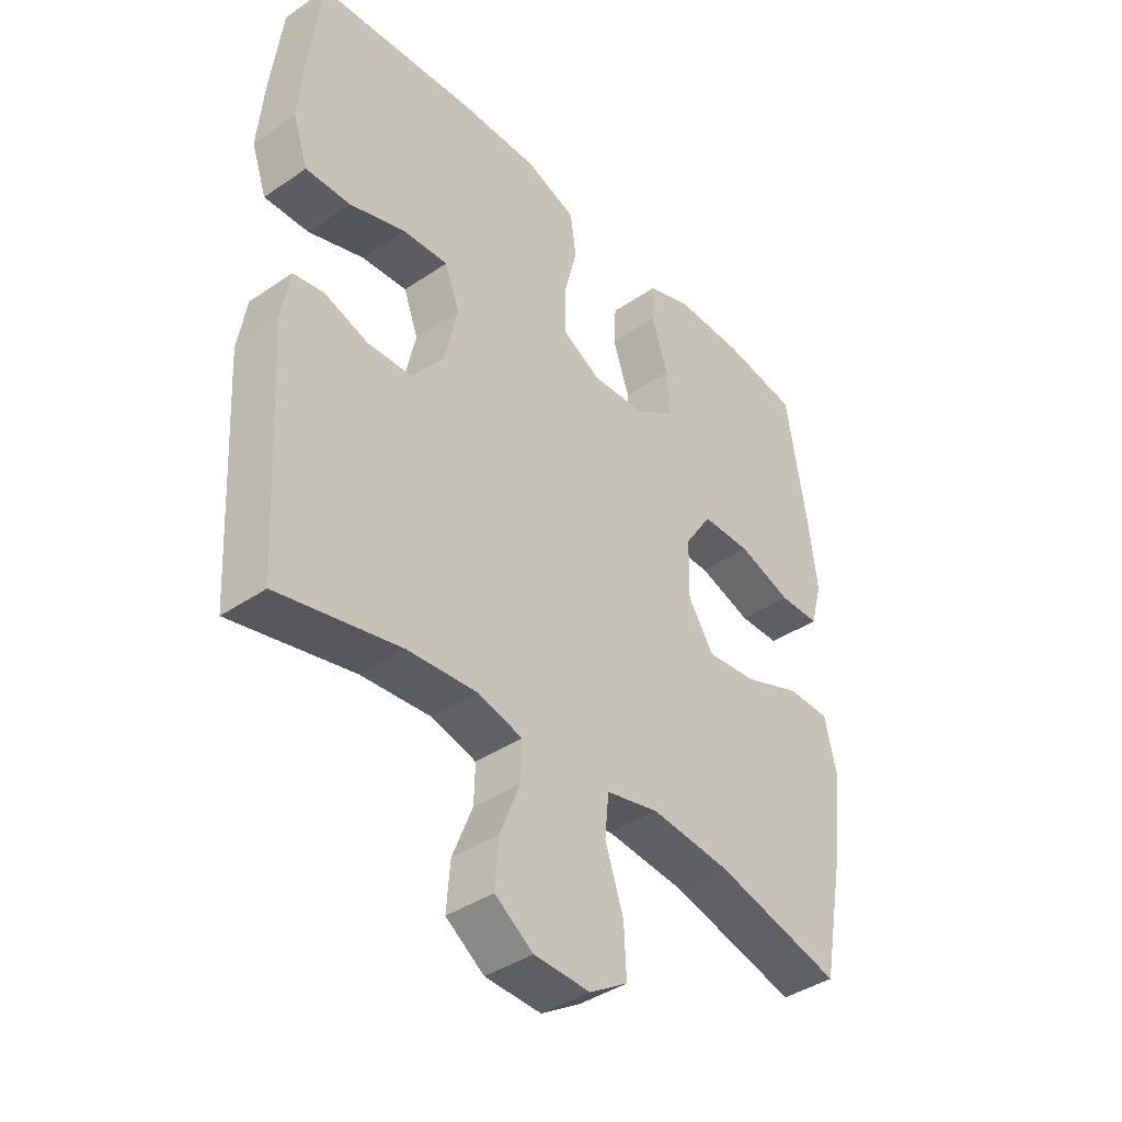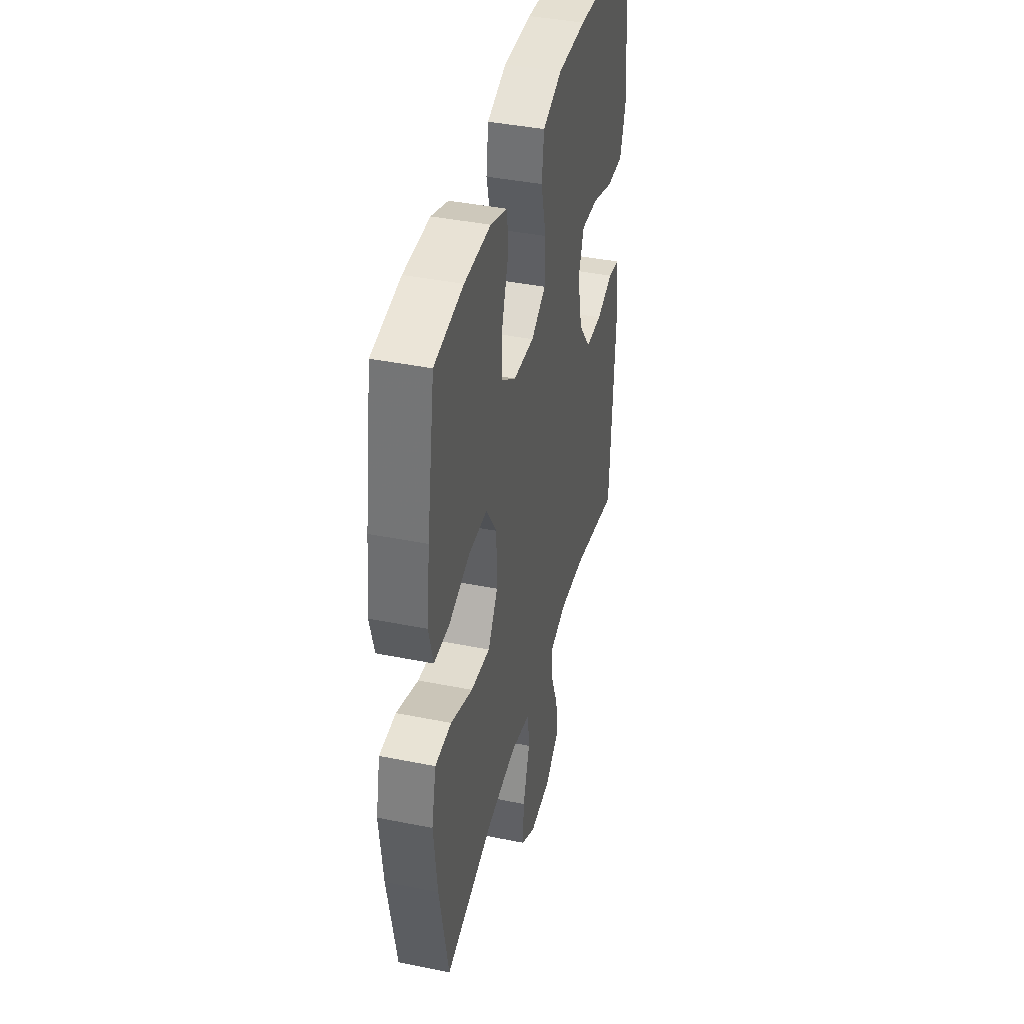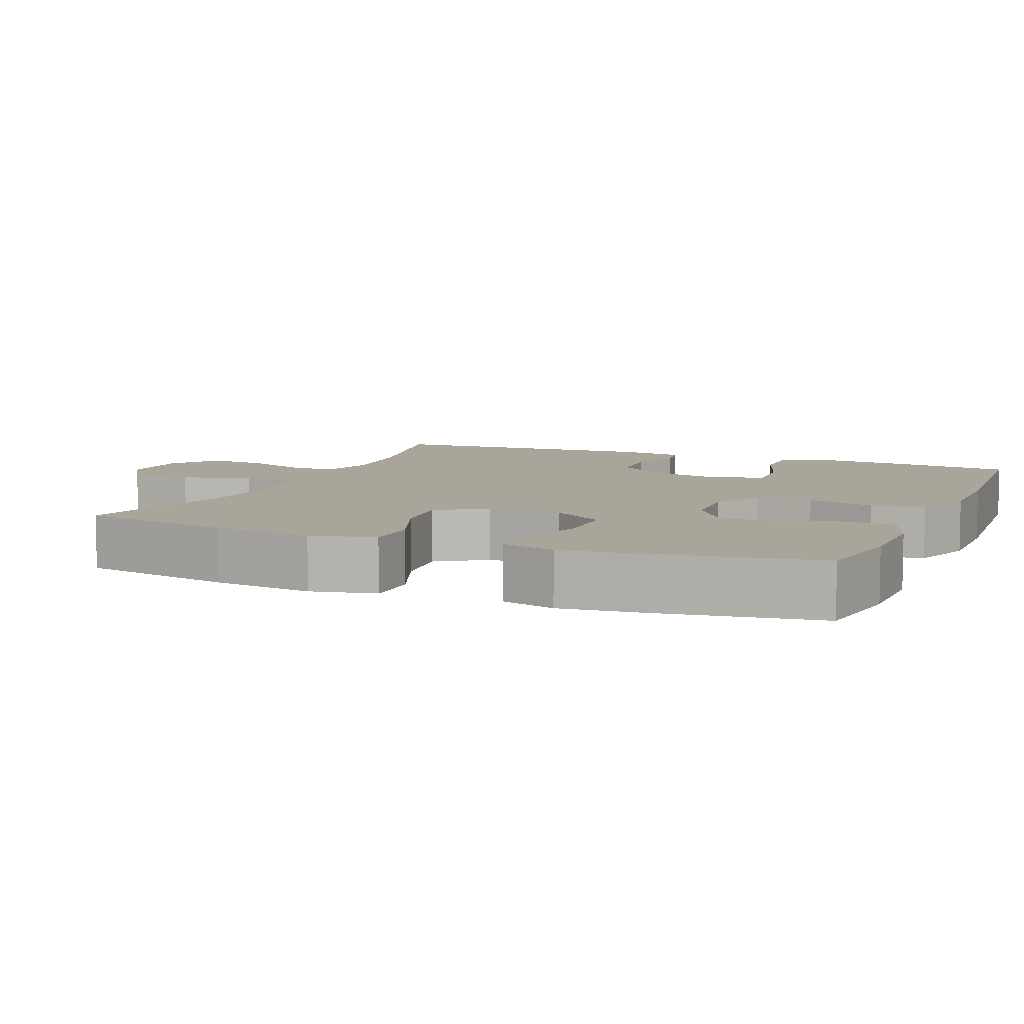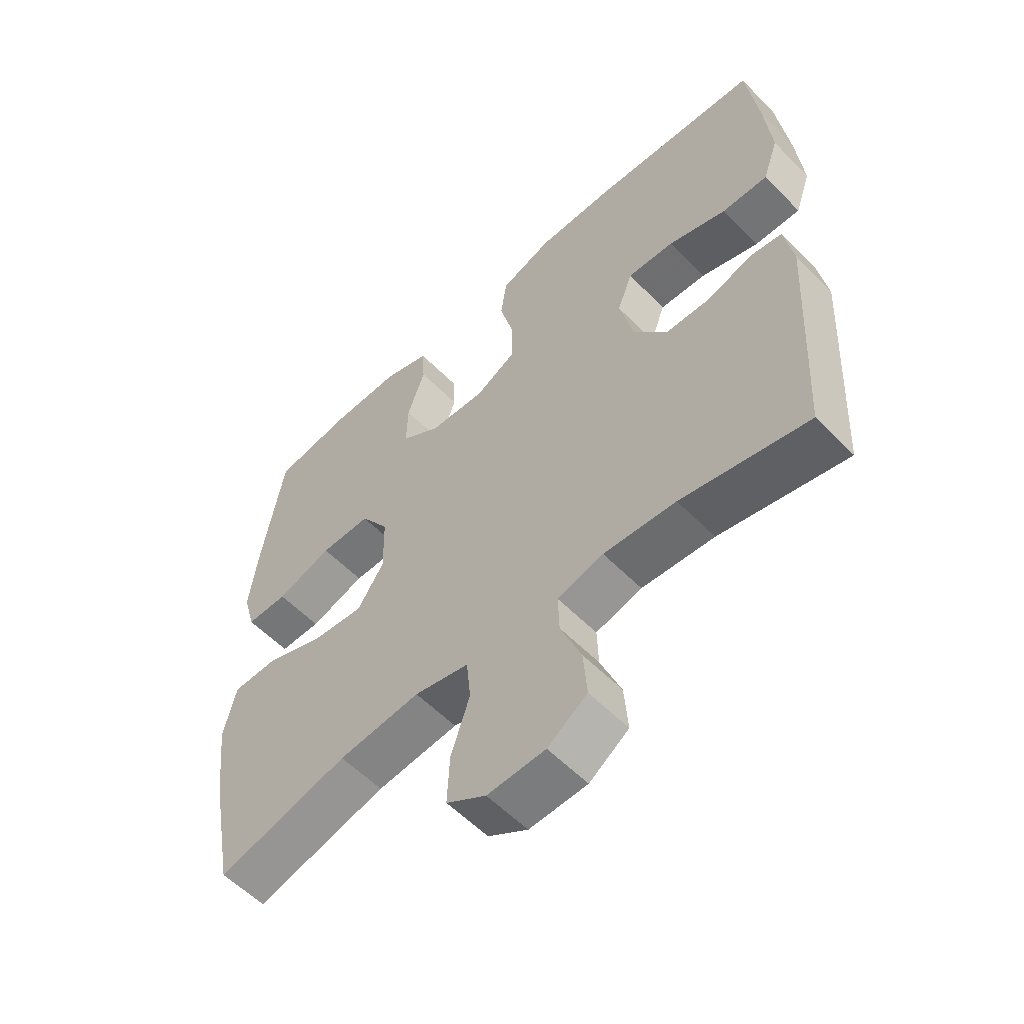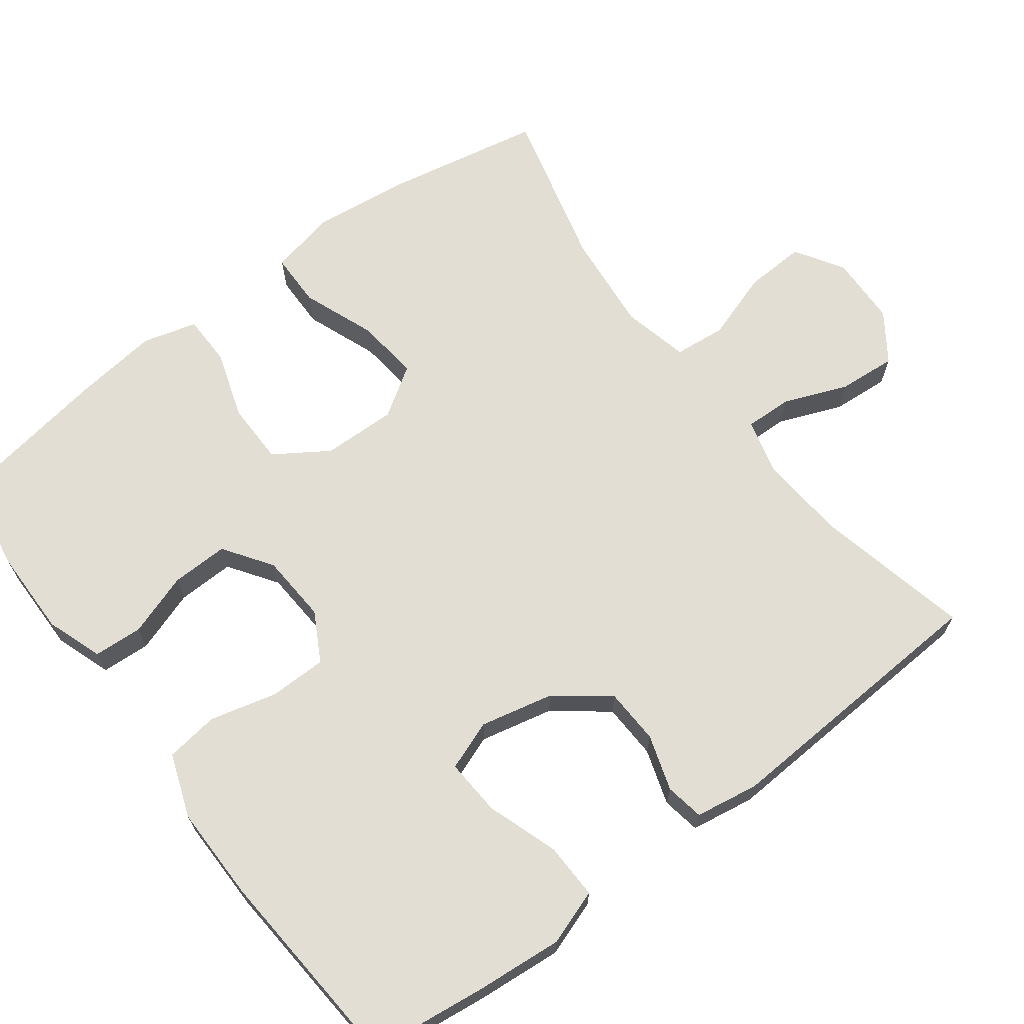
<metadata>
{"format":"obj","ext":"obj","renderer":"f3d","projection":"perspective","resolution":1024,"background":"white","views":[{"elev":-40.4,"azim":129.9,"up":"+Z"},{"elev":40.5,"azim":-76.1,"up":"+Z"},{"elev":7.6,"azim":-67.2,"up":"+Y"},{"elev":-57.3,"azim":43.7,"up":"+Z"},{"elev":67.3,"azim":53.1,"up":"+Y"}]}
</metadata>
<code>
v 0.5 0.07 -0.5
v 0.292 0.07 -0.453
v 0.173 0.07 -0.443
v 0.097 0.07 -0.463
v 0.099 0.07 -0.527
v 0.133 0.07 -0.613
v 0.139 0.07 -0.691
v 0.074 0.07 -0.736
v -0.021 0.07 -0.739
v -0.086 0.07 -0.698
v -0.082 0.07 -0.616
v -0.051 0.07 -0.523
v -0.058 0.07 -0.453
v -0.148 0.07 -0.432
v -0.283 0.07 -0.445
v -0.5 0.07 -0.5
v -0.54 0.07 -0.292
v -0.556 0.07 -0.155
v -0.536 0.07 -0.067
v -0.463 0.07 -0.066
v -0.365 0.07 -0.104
v -0.279 0.07 -0.114
v -0.235 0.07 -0.047
v -0.237 0.07 0.053
v -0.284 0.07 0.125
v -0.368 0.07 0.126
v -0.46 0.07 0.096
v -0.529 0.07 0.097
v -0.549 0.07 0.17
v -0.535 0.07 0.285
v -0.5 0.07 0.5
v -0.371 0.07 0.52
v -0.254 0.07 0.521
v -0.178 0.07 0.494
v -0.174 0.07 0.428
v -0.203 0.07 0.343
v -0.205 0.07 0.266
v -0.14 0.07 0.221
v -0.047 0.07 0.215
v 0.019 0.07 0.251
v 0.02 0.07 0.328
v -0.003 0.07 0.419
v 0.007 0.07 0.491
v 0.093 0.07 0.522
v 0.221 0.07 0.521
v 0.5 0.07 0.5
v 0.519 0.07 0.342
v 0.529 0.07 0.225
v 0.503 0.07 0.15
v 0.427 0.07 0.152
v 0.331 0.07 0.185
v 0.254 0.07 0.19
v 0.229 0.07 0.123
v 0.251 0.07 0.024
v 0.306 0.07 -0.047
v 0.381 0.07 -0.05
v 0.456 0.07 -0.026
v 0.508 0.07 -0.035
v 0.522 0.07 -0.121
v 0.5 0 -0.5
v 0.292 0 -0.453
v 0.173 0 -0.443
v 0.097 0 -0.463
v 0.099 0 -0.527
v 0.133 0 -0.613
v 0.139 0 -0.691
v 0.074 0 -0.736
v -0.021 0 -0.739
v -0.086 0 -0.698
v -0.082 0 -0.616
v -0.051 0 -0.523
v -0.058 0 -0.453
v -0.148 0 -0.432
v -0.283 0 -0.445
v -0.5 0 -0.5
v -0.54 0 -0.292
v -0.556 0 -0.155
v -0.536 0 -0.067
v -0.463 0 -0.066
v -0.365 0 -0.104
v -0.279 0 -0.114
v -0.235 0 -0.047
v -0.237 0 0.053
v -0.284 0 0.125
v -0.368 0 0.126
v -0.46 0 0.096
v -0.529 0 0.097
v -0.549 0 0.17
v -0.535 0 0.285
v -0.5 0 0.5
v -0.371 0 0.52
v -0.254 0 0.521
v -0.178 0 0.494
v -0.174 0 0.428
v -0.203 0 0.343
v -0.205 0 0.266
v -0.14 0 0.221
v -0.047 0 0.215
v 0.019 0 0.251
v 0.02 0 0.328
v -0.003 0 0.419
v 0.007 0 0.491
v 0.093 0 0.522
v 0.221 0 0.521
v 0.5 0 0.5
v 0.519 0 0.342
v 0.529 0 0.225
v 0.503 0 0.15
v 0.427 0 0.152
v 0.331 0 0.185
v 0.254 0 0.19
v 0.229 0 0.123
v 0.251 0 0.024
v 0.306 0 -0.047
v 0.381 0 -0.05
v 0.456 0 -0.026
v 0.508 0 -0.035
v 0.522 0 -0.121
f 59 1 2
f 58 59 2
f 57 58 2
f 56 57 2
f 55 56 2 3
f 54 55 3 4
f 53 54 4
f 49 50 51
f 48 49 51
f 47 48 51
f 46 47 51
f 45 46 51
f 44 45 51
f 43 44 51
f 42 43 51
f 41 42 51
f 40 41 51 52
f 39 40 52 53
f 34 35 36
f 33 34 36
f 32 33 36
f 31 32 36
f 30 31 36
f 29 30 36
f 28 29 36
f 27 28 36
f 26 27 36
f 25 26 36 37
f 24 25 37 38
f 19 20 21
f 18 19 21
f 17 18 21
f 16 17 21
f 15 16 21
f 14 15 21 22
f 13 14 22 23
f 10 11 12
f 9 10 12
f 8 9 12
f 7 8 12
f 6 7 12
f 5 6 12
f 4 5 12 13
f 38 39 53
f 24 38 53
f 23 24 53
f 13 23 53
f 4 13 53
f 61 60 118
f 61 118 117
f 61 117 116
f 61 116 115
f 62 61 115 114
f 63 62 114 113
f 63 113 112
f 110 109 108
f 110 108 107
f 110 107 106
f 110 106 105
f 110 105 104
f 110 104 103
f 110 103 102
f 110 102 101
f 110 101 100
f 111 110 100 99
f 112 111 99 98
f 95 94 93
f 95 93 92
f 95 92 91
f 95 91 90
f 95 90 89
f 95 89 88
f 95 88 87
f 95 87 86
f 95 86 85
f 96 95 85 84
f 97 96 84 83
f 80 79 78
f 80 78 77
f 80 77 76
f 80 76 75
f 80 75 74
f 81 80 74 73
f 82 81 73 72
f 71 70 69
f 71 69 68
f 71 68 67
f 71 67 66
f 71 66 65
f 71 65 64
f 72 71 64 63
f 112 98 97
f 112 97 83
f 112 83 82
f 112 82 72
f 112 72 63
f 1 60 61 2
f 2 61 62 3
f 3 62 63 4
f 4 63 64 5
f 5 64 65 6
f 6 65 66 7
f 7 66 67 8
f 8 67 68 9
f 9 68 69 10
f 10 69 70 11
f 11 70 71 12
f 12 71 72 13
f 13 72 73 14
f 14 73 74 15
f 15 74 75 16
f 16 75 76 17
f 17 76 77 18
f 18 77 78 19
f 19 78 79 20
f 20 79 80 21
f 21 80 81 22
f 22 81 82 23
f 23 82 83 24
f 24 83 84 25
f 25 84 85 26
f 26 85 86 27
f 27 86 87 28
f 28 87 88 29
f 29 88 89 30
f 30 89 90 31
f 31 90 91 32
f 32 91 92 33
f 33 92 93 34
f 34 93 94 35
f 35 94 95 36
f 36 95 96 37
f 37 96 97 38
f 38 97 98 39
f 39 98 99 40
f 40 99 100 41
f 41 100 101 42
f 42 101 102 43
f 43 102 103 44
f 44 103 104 45
f 45 104 105 46
f 46 105 106 47
f 47 106 107 48
f 48 107 108 49
f 49 108 109 50
f 50 109 110 51
f 51 110 111 52
f 52 111 112 53
f 53 112 113 54
f 54 113 114 55
f 55 114 115 56
f 56 115 116 57
f 57 116 117 58
f 58 117 118 59
f 59 118 60 1

</code>
